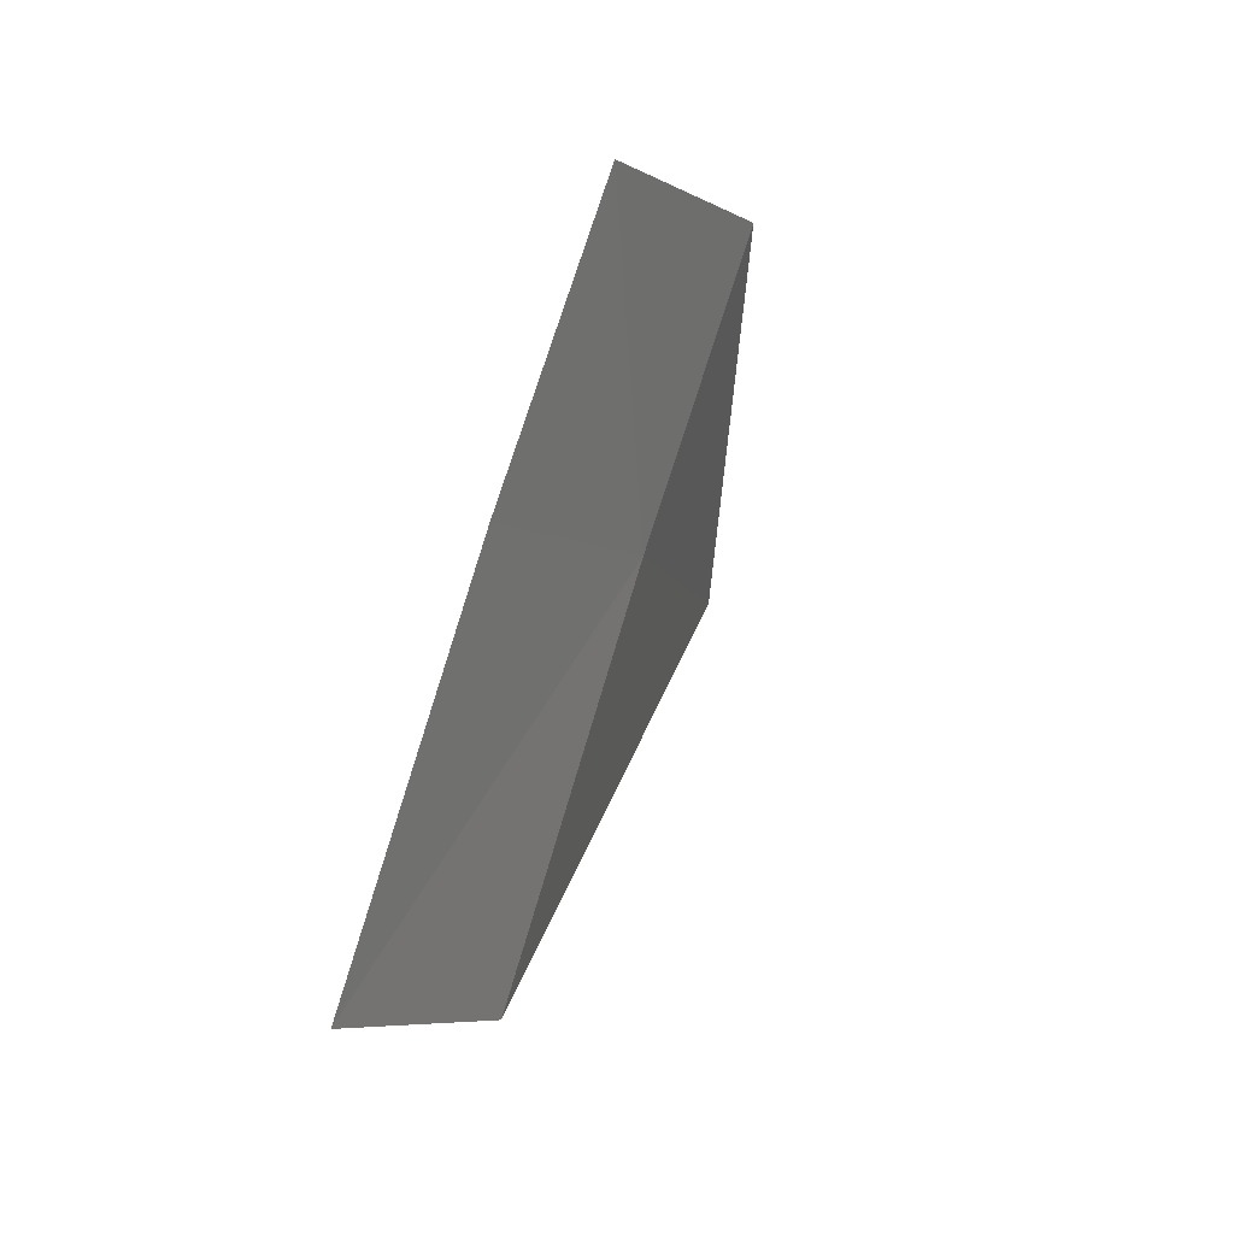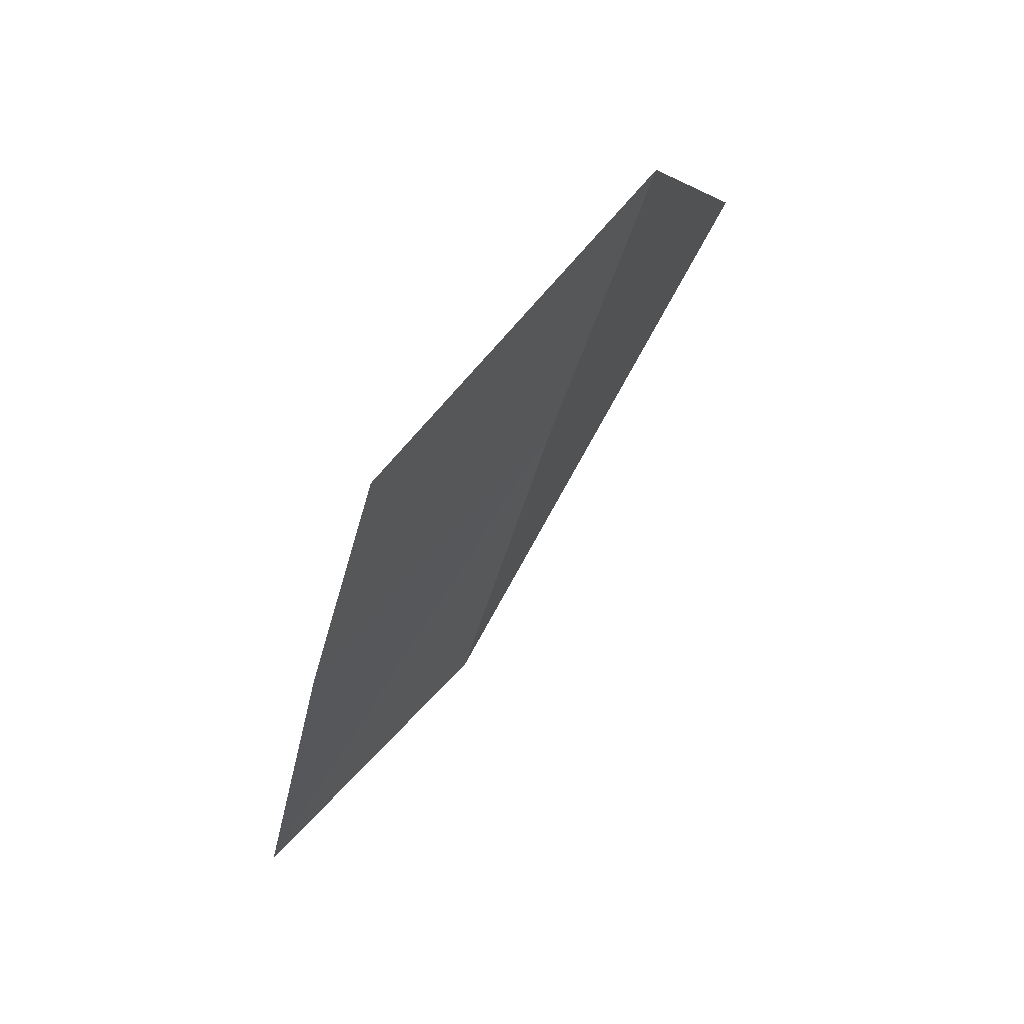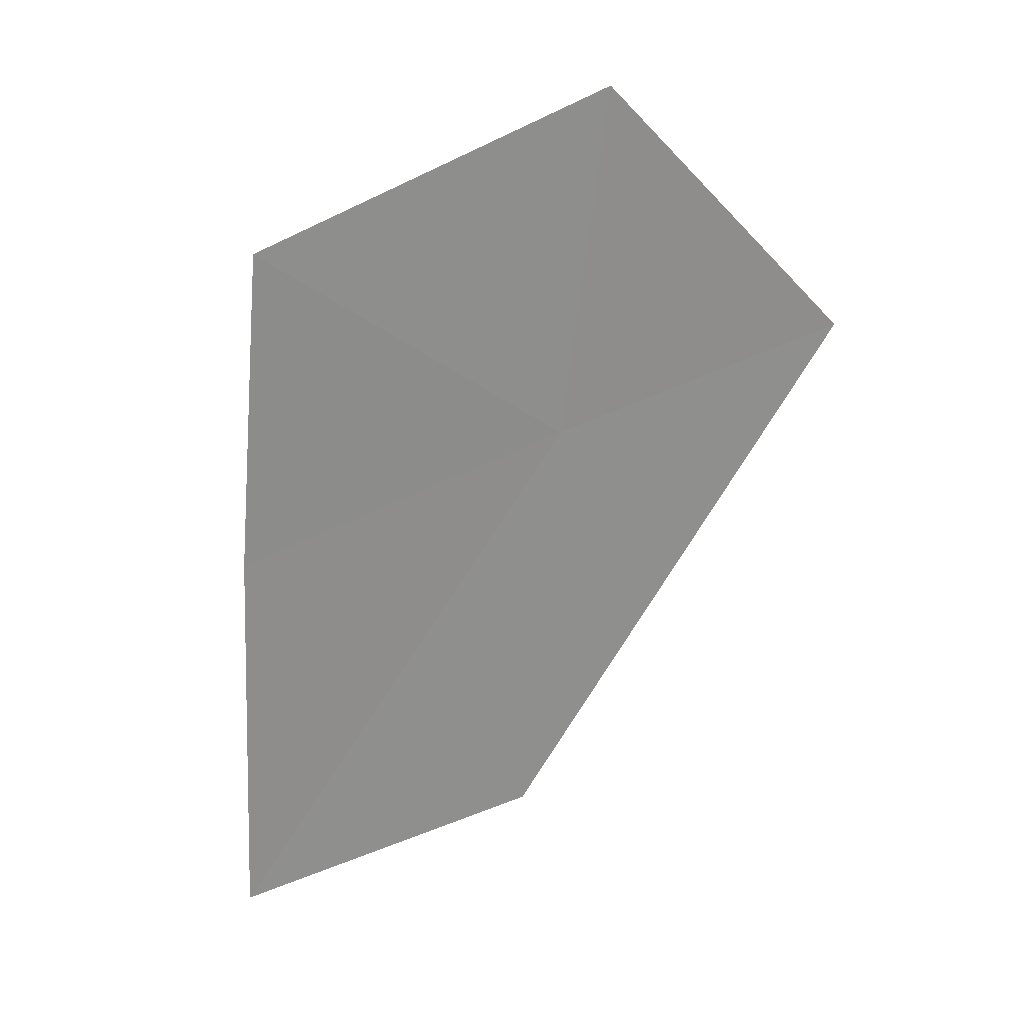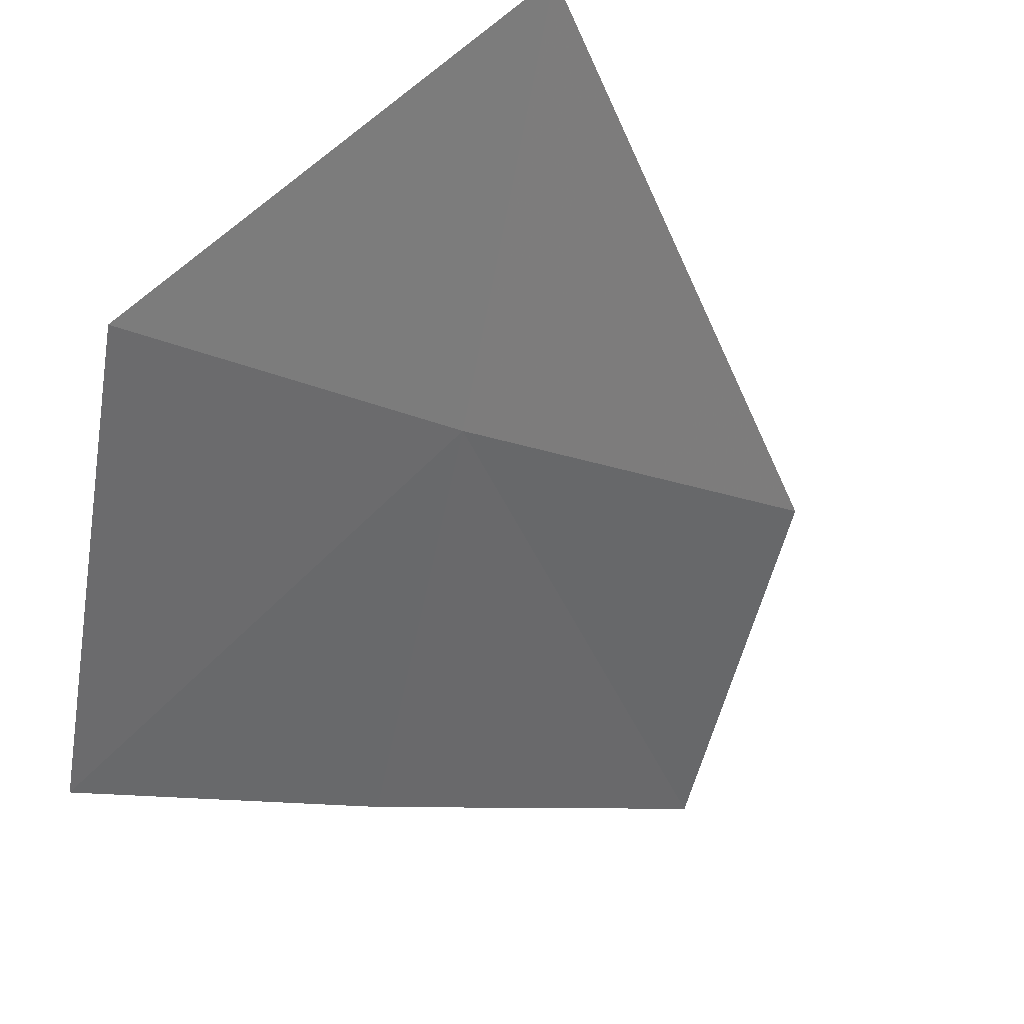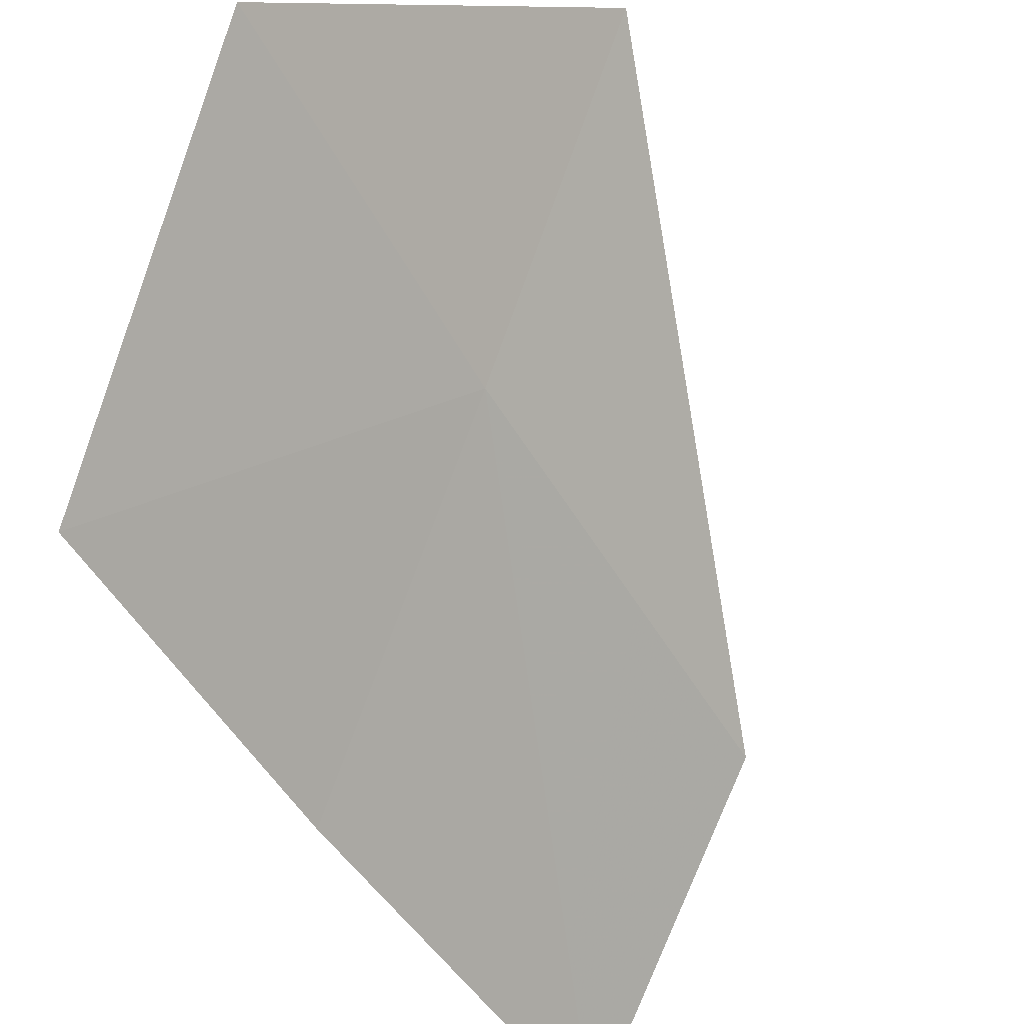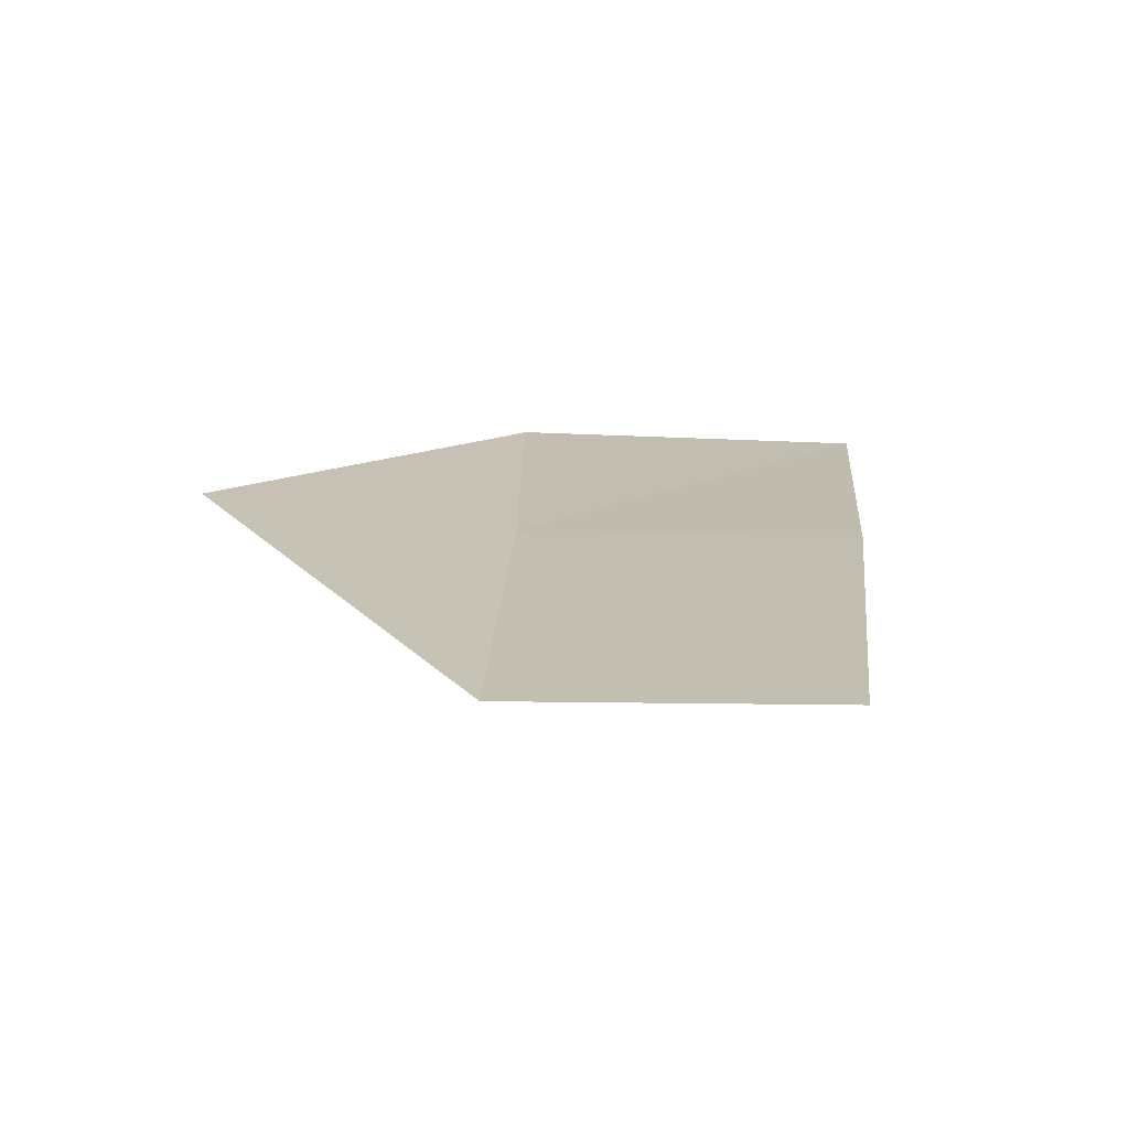
<metadata>
{"format":"obj","ext":"obj","renderer":"f3d","projection":"perspective","resolution":1024,"background":"white","views":[{"elev":-26.0,"azim":-35.4,"up":"+Z"},{"elev":40.7,"azim":-11.5,"up":"+Z"},{"elev":6.6,"azim":20.1,"up":"+Z"},{"elev":-27.3,"azim":51.3,"up":"+Y"},{"elev":-67.2,"azim":41.0,"up":"+Y"},{"elev":-54.3,"azim":-132.5,"up":"+Z"}]}
</metadata>
<code>
v -634.8 -342.7 -80.83
v -635.8 -343.3 -81.28
v -636 -342.9 -82.6
v -635.1 -342.3 -82.28
v -634 -341.9 -80.46
v -635.6 -343.6 -80.2
v -634.5 -342.9 -79.63
f 1 2 3
f 1 3 4
f 1 4 5
f 1 6 2
f 1 7 6
f 1 5 7

</code>
